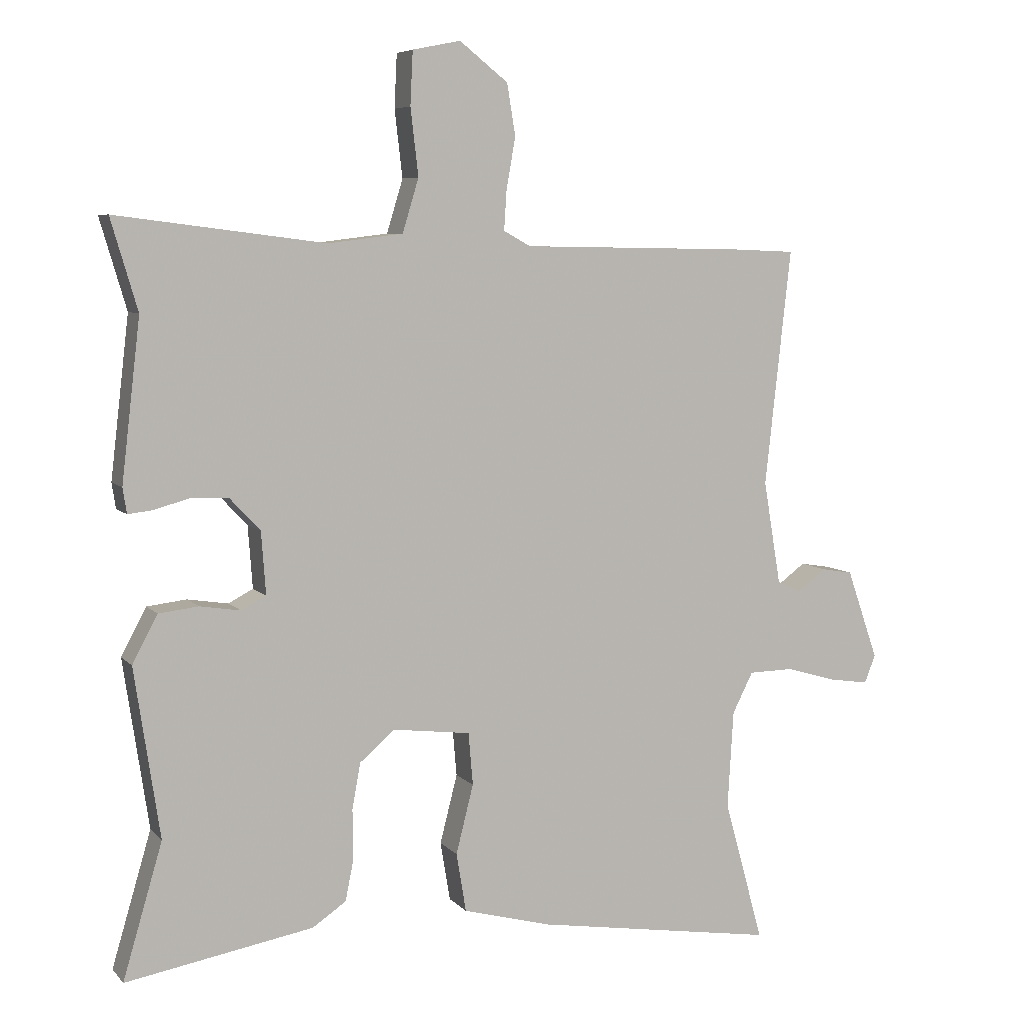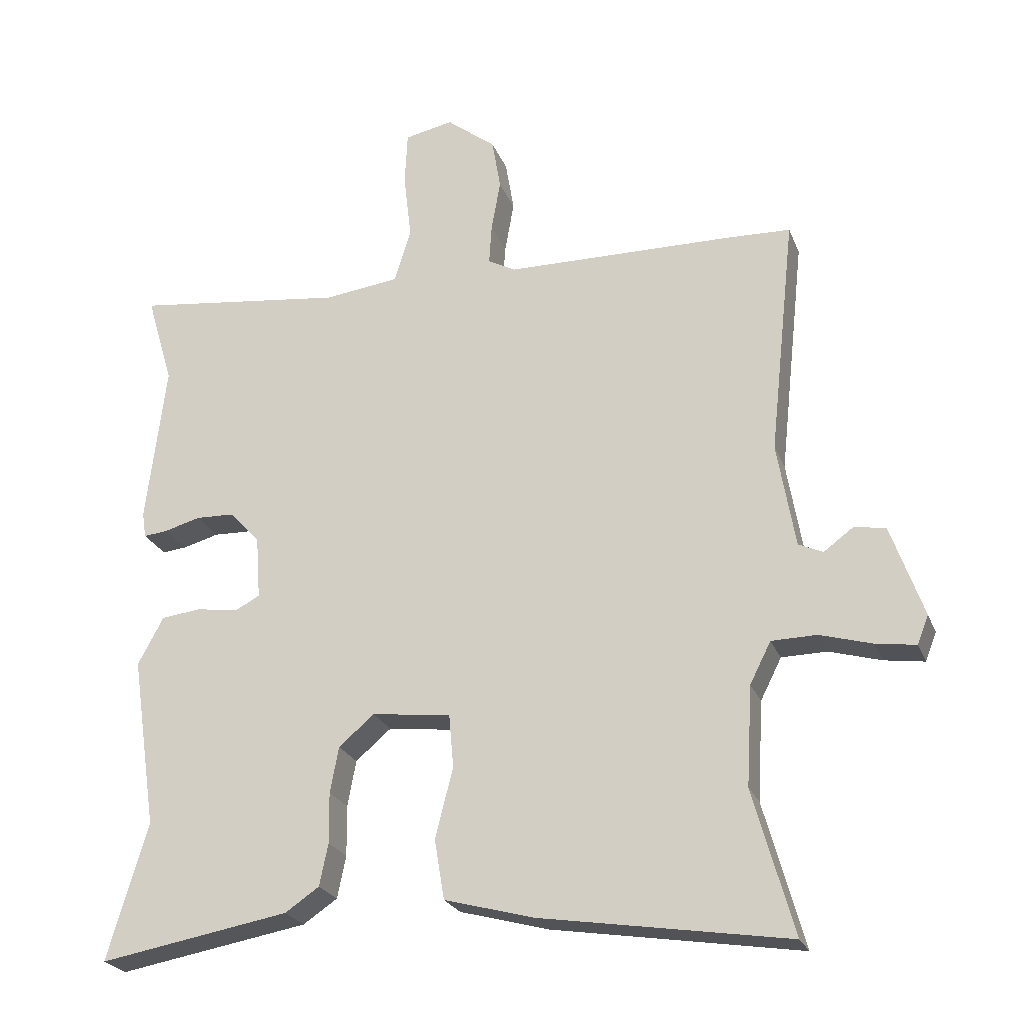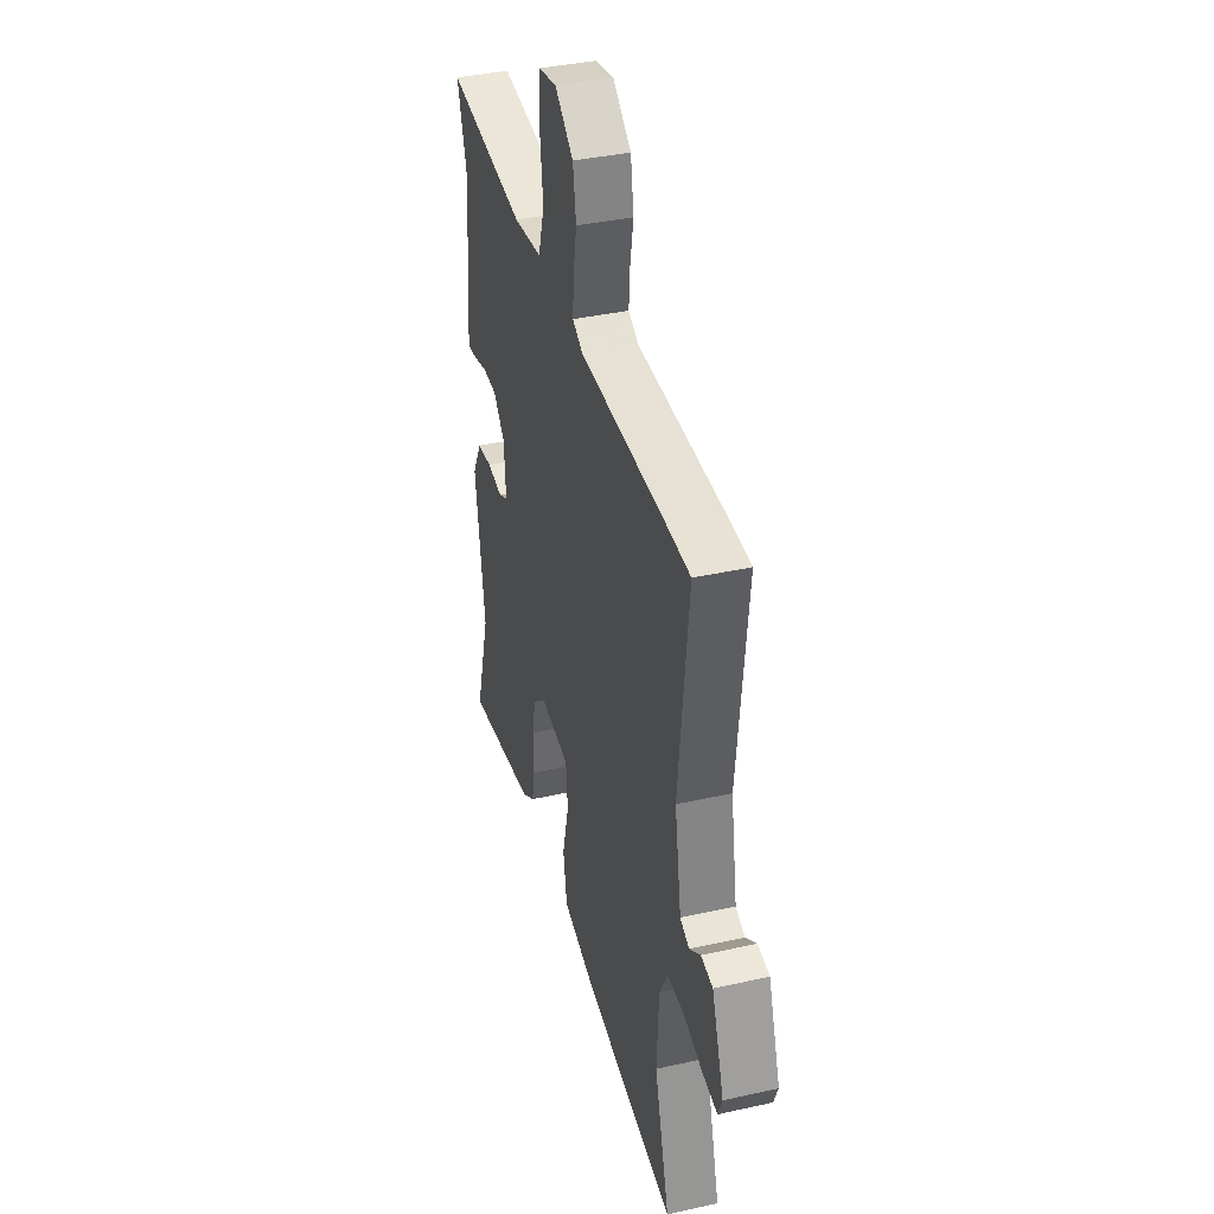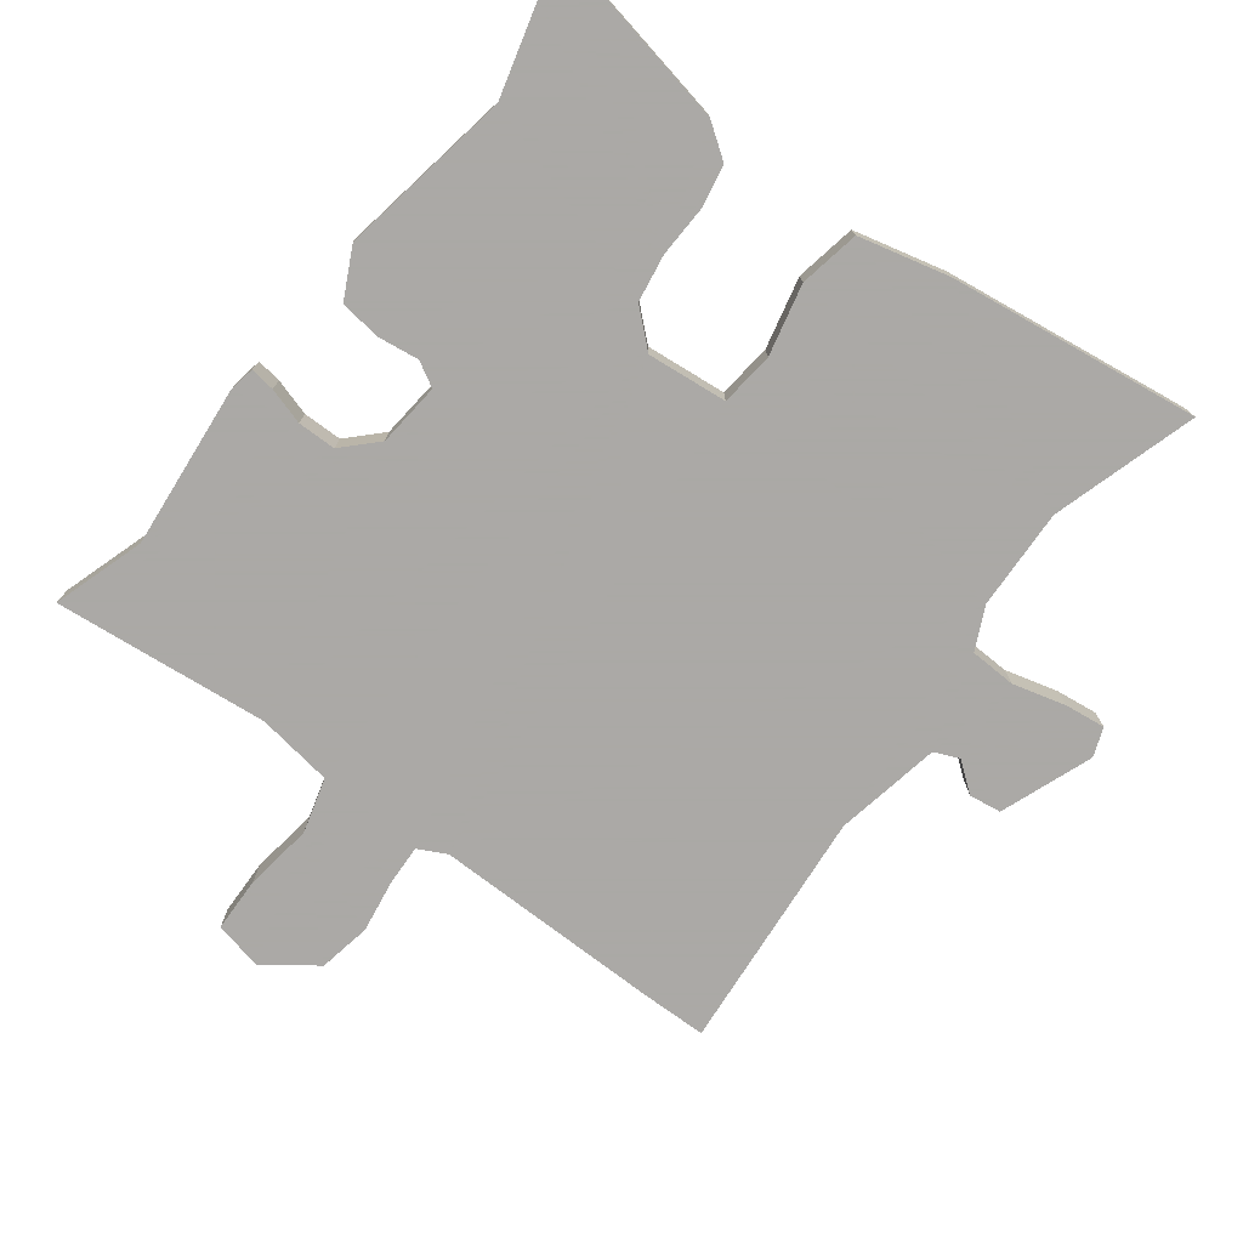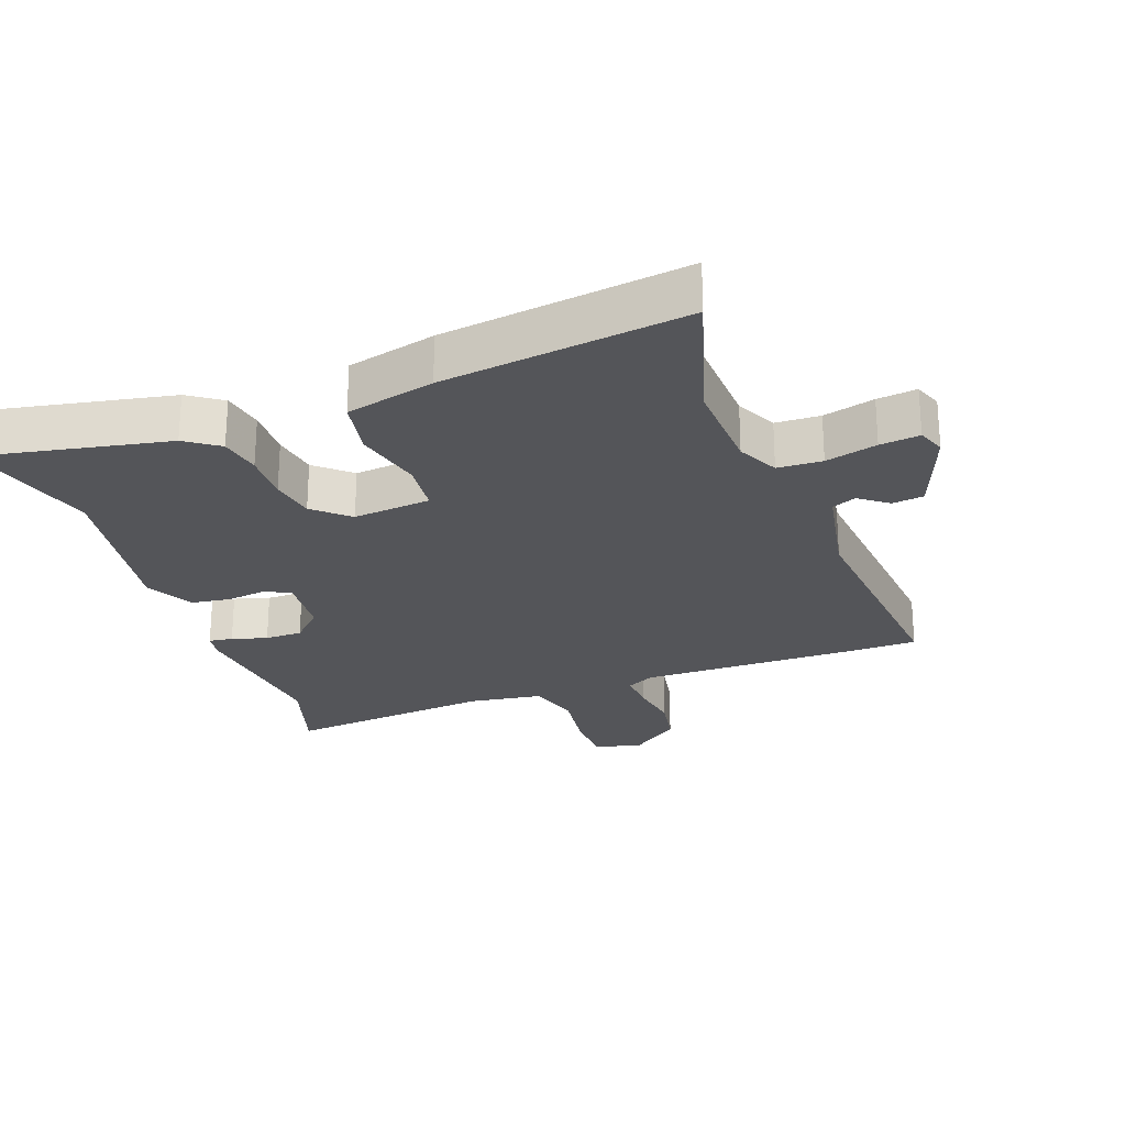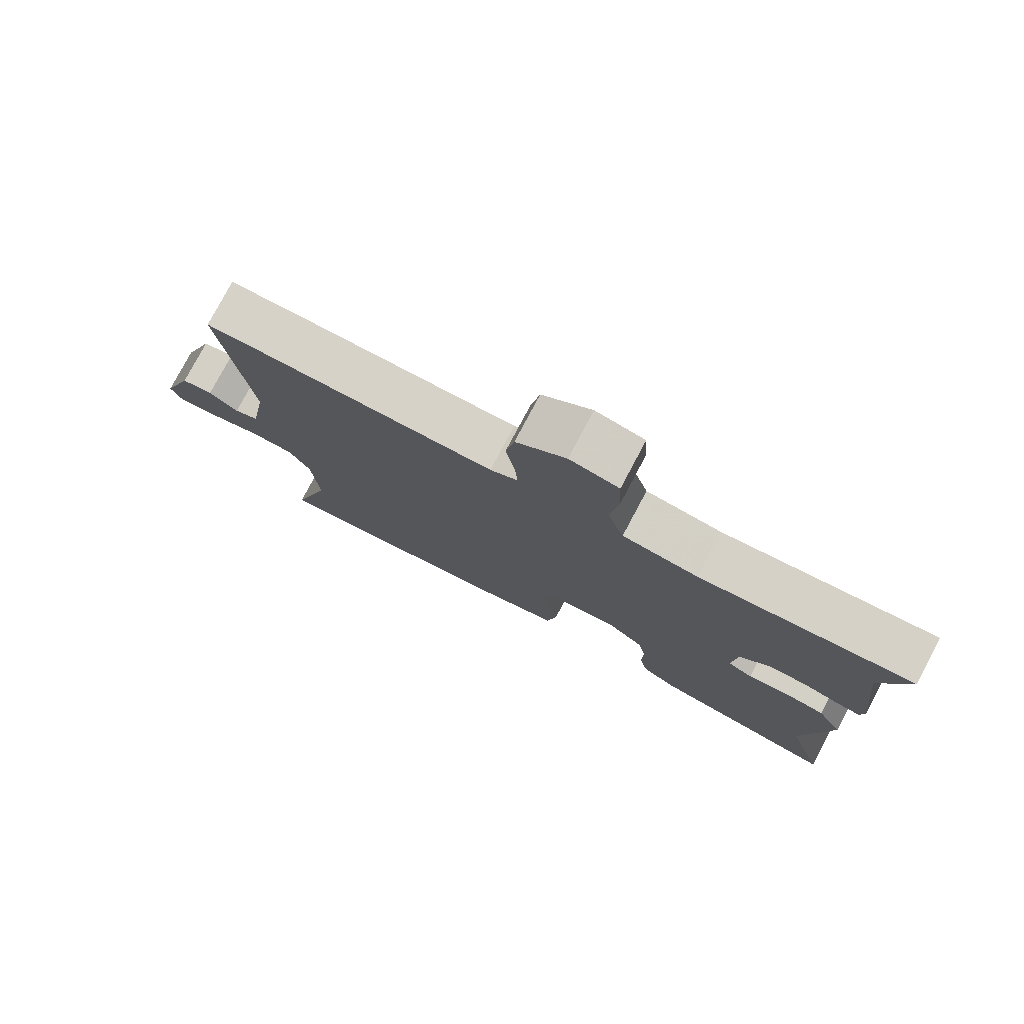
<metadata>
{"format":"obj","ext":"obj","renderer":"f3d","projection":"perspective","resolution":1024,"background":"white","views":[{"elev":6.8,"azim":157.8,"up":"+Z"},{"elev":-24.2,"azim":-161.8,"up":"+Z"},{"elev":38.2,"azim":-105.8,"up":"+Z"},{"elev":-75.5,"azim":141.5,"up":"+Y"},{"elev":-24.7,"azim":-161.2,"up":"+Y"},{"elev":78.5,"azim":28.0,"up":"+Z"}]}
</metadata>
<code>
v -0.569 0.07 0.497
v -0.472 0.07 0.501
v -0.124 0.07 0.507
v -0.082 0.07 0.53
v -0.086 0.07 0.591
v -0.1 0.07 0.67
v -0.087 0.07 0.749
v -0.012 0.07 0.808
v 0.062 0.07 0.793
v 0.066 0.07 0.711
v 0.054 0.07 0.608
v 0.079 0.07 0.526
v 0.194 0.07 0.512
v 0.516 0.07 0.553
v 0.475 0.07 0.414
v 0.504 0.07 0.168
v 0.498 0.07 0.129
v 0.461 0.07 0.133
v 0.406 0.07 0.148
v 0.348 0.07 0.146
v 0.301 0.07 0.096
v 0.294 0.07 0
v 0.332 0.07 -0.02
v 0.395 0.07 -0.01
v 0.456 0.07 -0.017
v 0.495 0.07 -0.09
v 0.456 0.07 -0.351
v 0.517 0.07 -0.558
v 0.228 0.07 -0.508
v 0.176 0.07 -0.473
v 0.163 0.07 -0.409
v 0.164 0.07 -0.332
v 0.151 0.07 -0.262
v 0.097 0.07 -0.216
v -0.023 0.07 -0.231
v -0.03 0.07 -0.312
v -0.003 0.07 -0.418
v -0.018 0.07 -0.509
v -0.154 0.07 -0.546
v -0.529 0.07 -0.606
v -0.468 0.07 -0.386
v -0.477 0.07 -0.235
v -0.509 0.07 -0.172
v -0.578 0.07 -0.171
v -0.657 0.07 -0.194
v -0.718 0.07 -0.203
v -0.735 0.07 -0.16
v -0.686 0.07 -0.02
v -0.638 0.07 -0.012
v -0.593 0.07 -0.045
v -0.556 0.07 -0.028
v -0.529 0.07 0.132
v -0.569 0 0.497
v -0.472 0 0.501
v -0.124 0 0.507
v -0.082 0 0.53
v -0.086 0 0.591
v -0.1 0 0.67
v -0.087 0 0.749
v -0.012 0 0.808
v 0.062 0 0.793
v 0.066 0 0.711
v 0.054 0 0.608
v 0.079 0 0.526
v 0.194 0 0.512
v 0.516 0 0.553
v 0.475 0 0.414
v 0.504 0 0.168
v 0.498 0 0.129
v 0.461 0 0.133
v 0.406 0 0.148
v 0.348 0 0.146
v 0.301 0 0.096
v 0.294 0 0
v 0.332 0 -0.02
v 0.395 0 -0.01
v 0.456 0 -0.017
v 0.495 0 -0.09
v 0.456 0 -0.351
v 0.517 0 -0.558
v 0.228 0 -0.508
v 0.176 0 -0.473
v 0.163 0 -0.409
v 0.164 0 -0.332
v 0.151 0 -0.262
v 0.097 0 -0.216
v -0.023 0 -0.231
v -0.03 0 -0.312
v -0.003 0 -0.418
v -0.018 0 -0.509
v -0.154 0 -0.546
v -0.529 0 -0.606
v -0.468 0 -0.386
v -0.477 0 -0.235
v -0.509 0 -0.172
v -0.578 0 -0.171
v -0.657 0 -0.194
v -0.718 0 -0.203
v -0.735 0 -0.16
v -0.686 0 -0.02
v -0.638 0 -0.012
v -0.593 0 -0.045
v -0.556 0 -0.028
v -0.529 0 0.132
f 48 49 50
f 47 48 50
f 46 47 50
f 45 46 50
f 44 45 50
f 43 44 50 51
f 42 43 51 52
f 39 40 41
f 38 39 41
f 37 38 41
f 36 37 41
f 35 36 41 42
f 1 2 3
f 52 1 3
f 42 52 3
f 35 42 3
f 34 35 3
f 30 31 32
f 29 30 32
f 28 29 32
f 27 28 32
f 27 32 33
f 26 27 33
f 25 26 33
f 24 25 33
f 23 24 33
f 22 23 33 34
f 17 18 19
f 16 17 19
f 15 16 19
f 15 19 20
f 15 20 21
f 14 15 21
f 13 14 21
f 9 10 11
f 8 9 11
f 7 8 11
f 6 7 11
f 5 6 11
f 4 5 11 12
f 21 22 34
f 13 21 34
f 12 13 34
f 4 12 34
f 3 4 34
f 102 101 100
f 102 100 99
f 102 99 98
f 102 98 97
f 102 97 96
f 103 102 96 95
f 104 103 95 94
f 93 92 91
f 93 91 90
f 93 90 89
f 93 89 88
f 94 93 88 87
f 55 54 53
f 55 53 104
f 55 104 94
f 55 94 87
f 55 87 86
f 84 83 82
f 84 82 81
f 84 81 80
f 84 80 79
f 85 84 79
f 85 79 78
f 85 78 77
f 85 77 76
f 85 76 75
f 86 85 75 74
f 71 70 69
f 71 69 68
f 71 68 67
f 72 71 67
f 73 72 67
f 73 67 66
f 73 66 65
f 63 62 61
f 63 61 60
f 63 60 59
f 63 59 58
f 63 58 57
f 64 63 57 56
f 86 74 73
f 86 73 65
f 86 65 64
f 86 64 56
f 86 56 55
f 1 53 54 2
f 2 54 55 3
f 3 55 56 4
f 4 56 57 5
f 5 57 58 6
f 6 58 59 7
f 7 59 60 8
f 8 60 61 9
f 9 61 62 10
f 10 62 63 11
f 11 63 64 12
f 12 64 65 13
f 13 65 66 14
f 14 66 67 15
f 15 67 68 16
f 16 68 69 17
f 17 69 70 18
f 18 70 71 19
f 19 71 72 20
f 20 72 73 21
f 21 73 74 22
f 22 74 75 23
f 23 75 76 24
f 24 76 77 25
f 25 77 78 26
f 26 78 79 27
f 27 79 80 28
f 28 80 81 29
f 29 81 82 30
f 30 82 83 31
f 31 83 84 32
f 32 84 85 33
f 33 85 86 34
f 34 86 87 35
f 35 87 88 36
f 36 88 89 37
f 37 89 90 38
f 38 90 91 39
f 39 91 92 40
f 40 92 93 41
f 41 93 94 42
f 42 94 95 43
f 43 95 96 44
f 44 96 97 45
f 45 97 98 46
f 46 98 99 47
f 47 99 100 48
f 48 100 101 49
f 49 101 102 50
f 50 102 103 51
f 51 103 104 52
f 52 104 53 1

</code>
